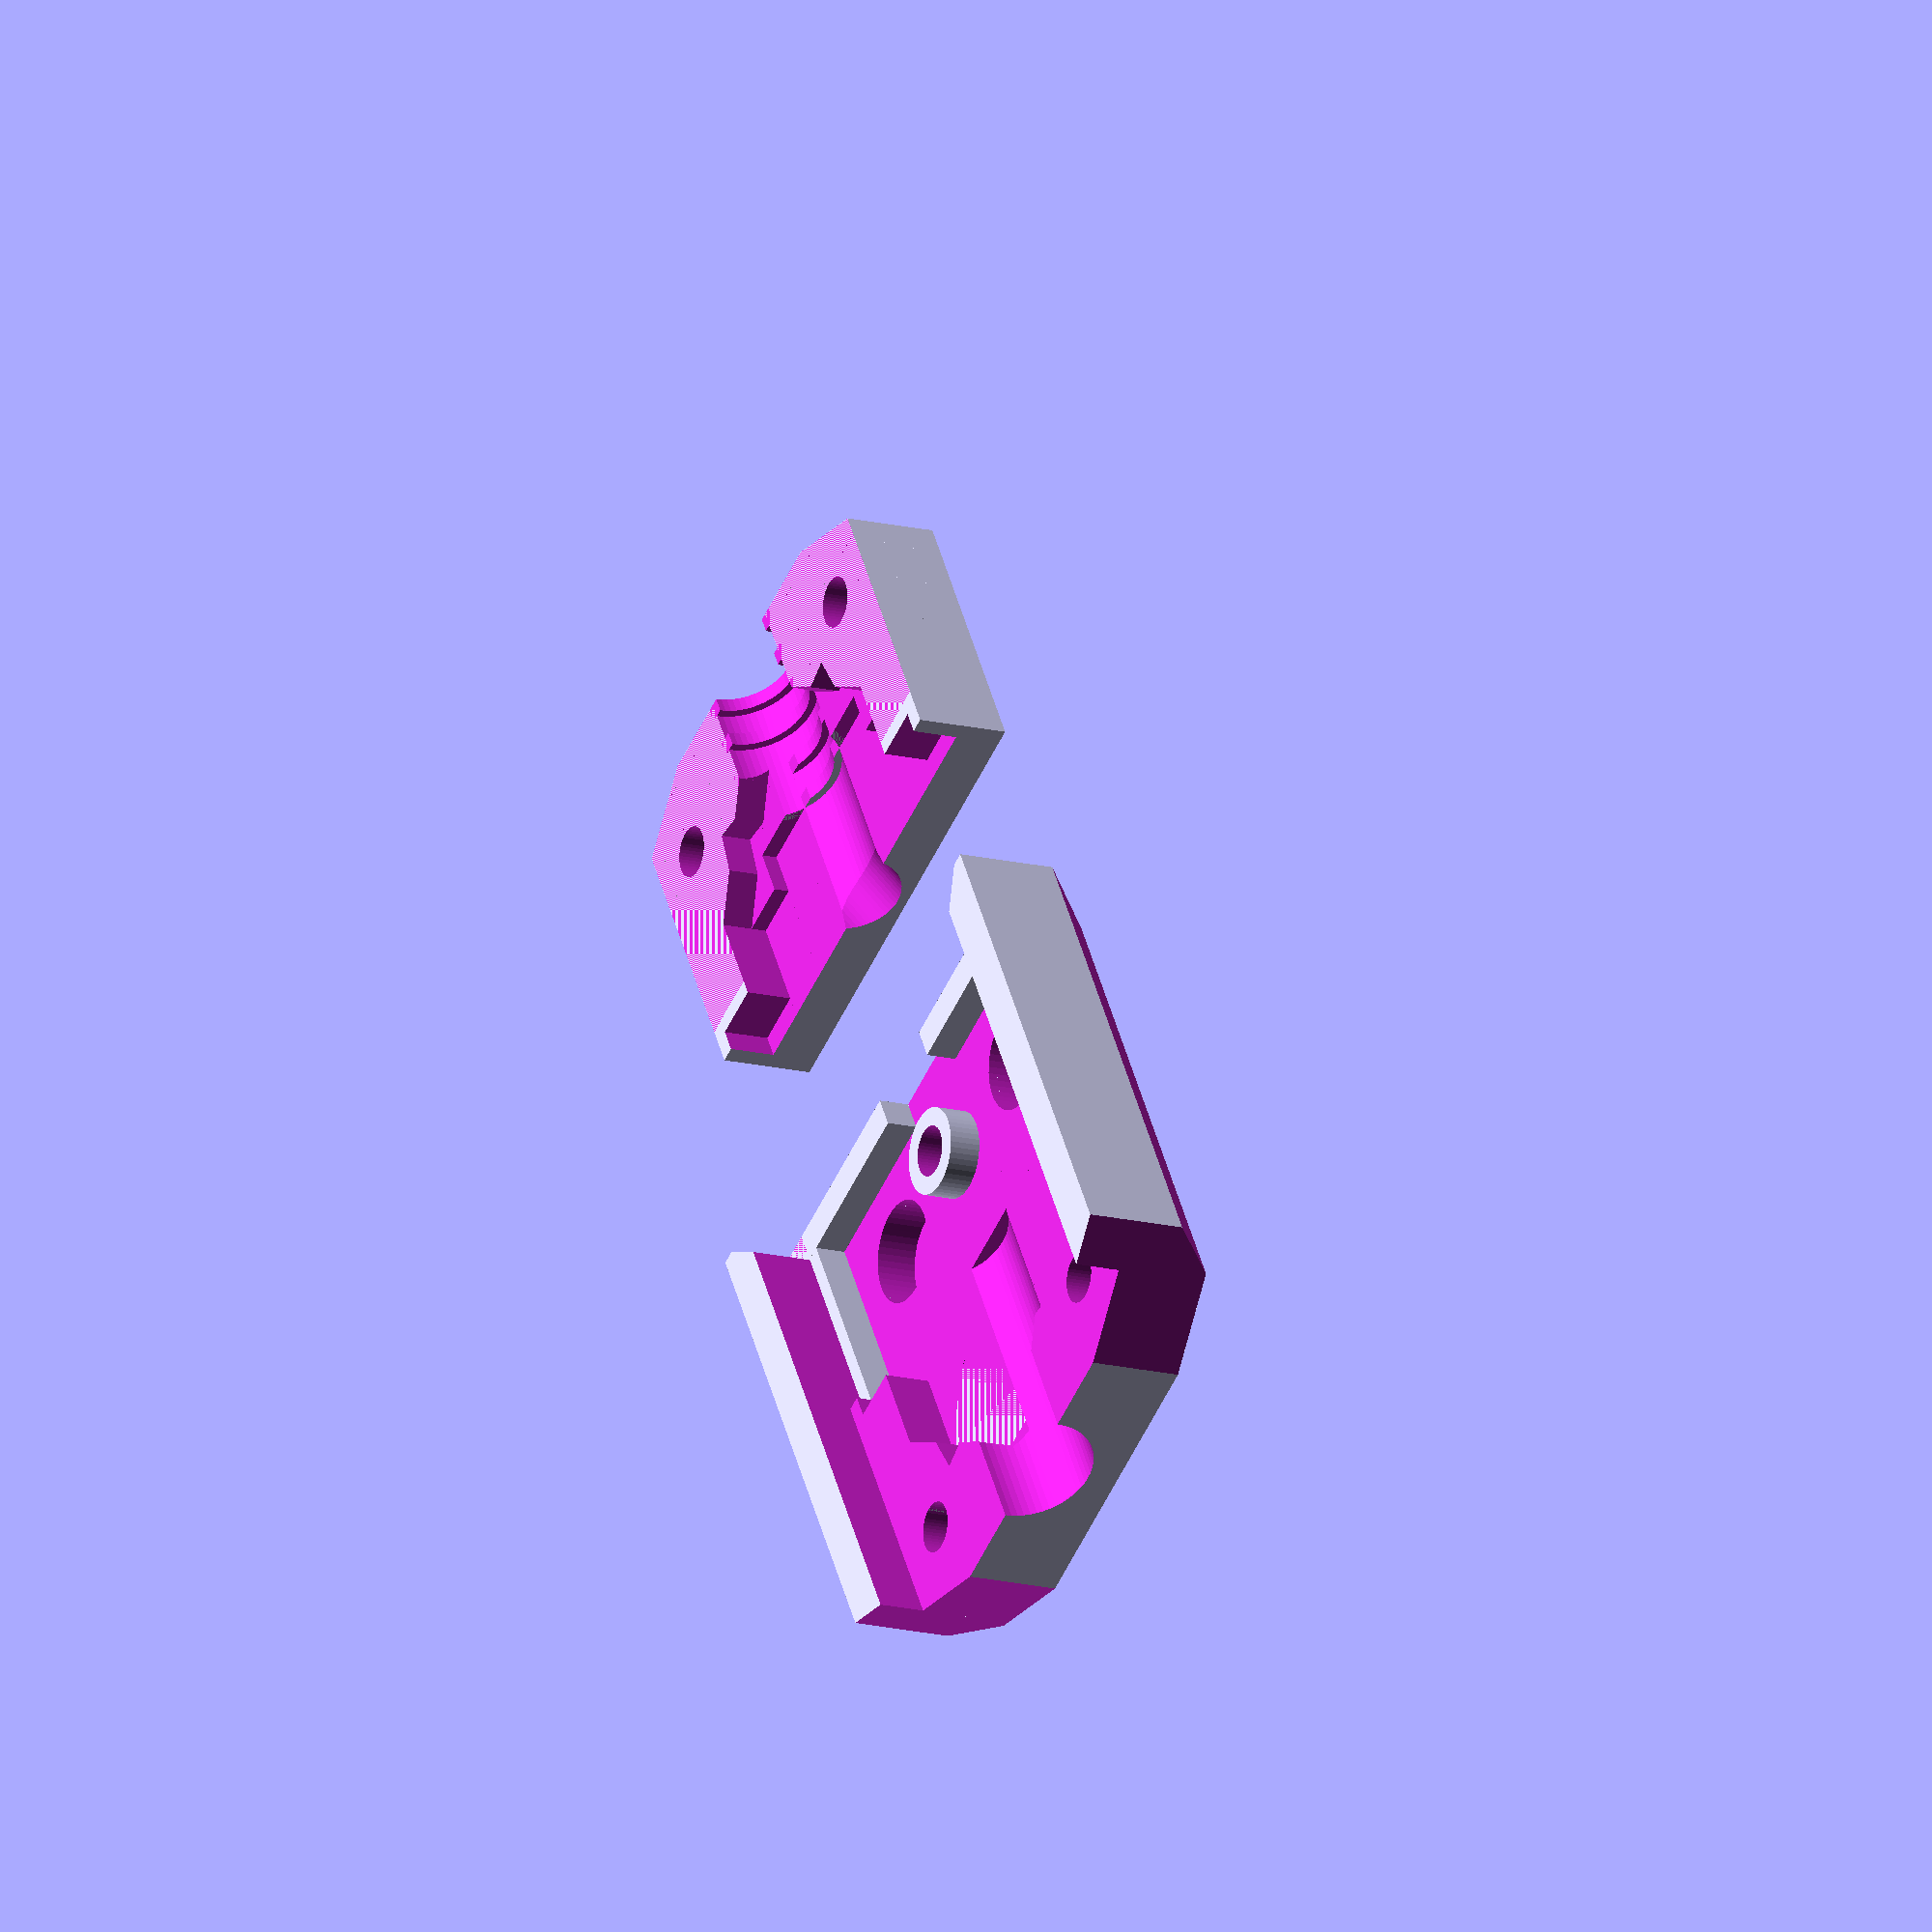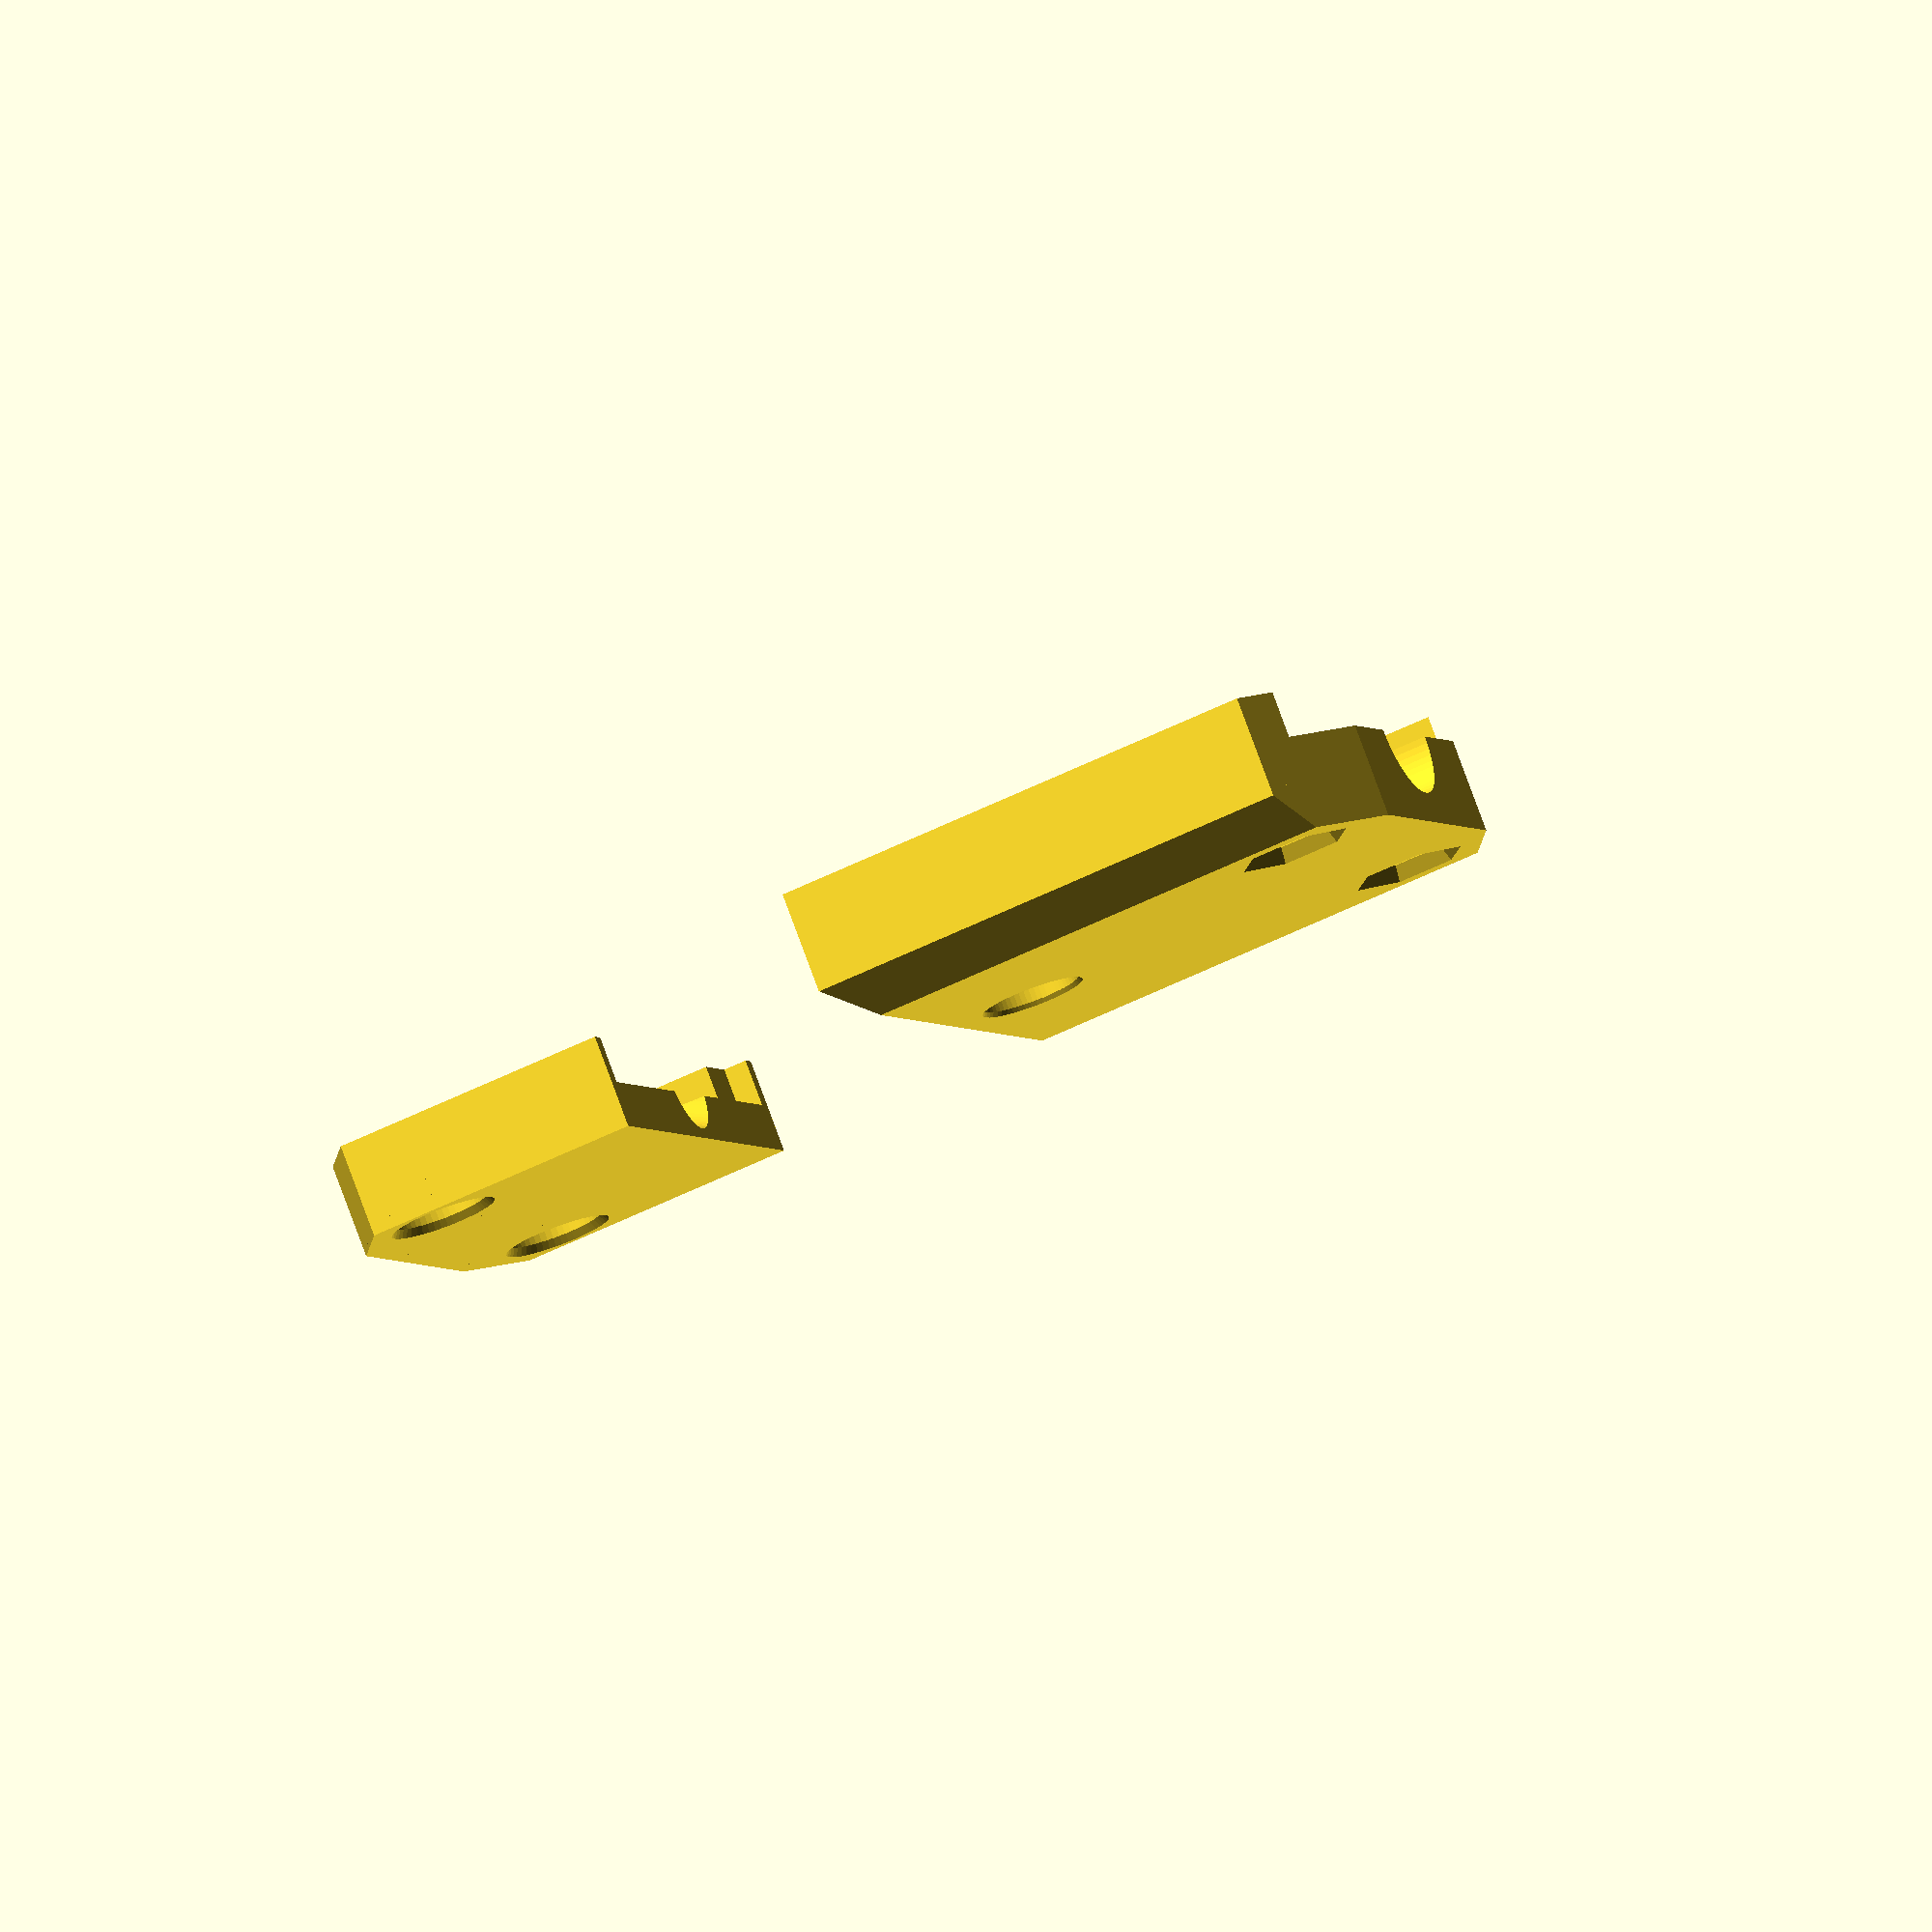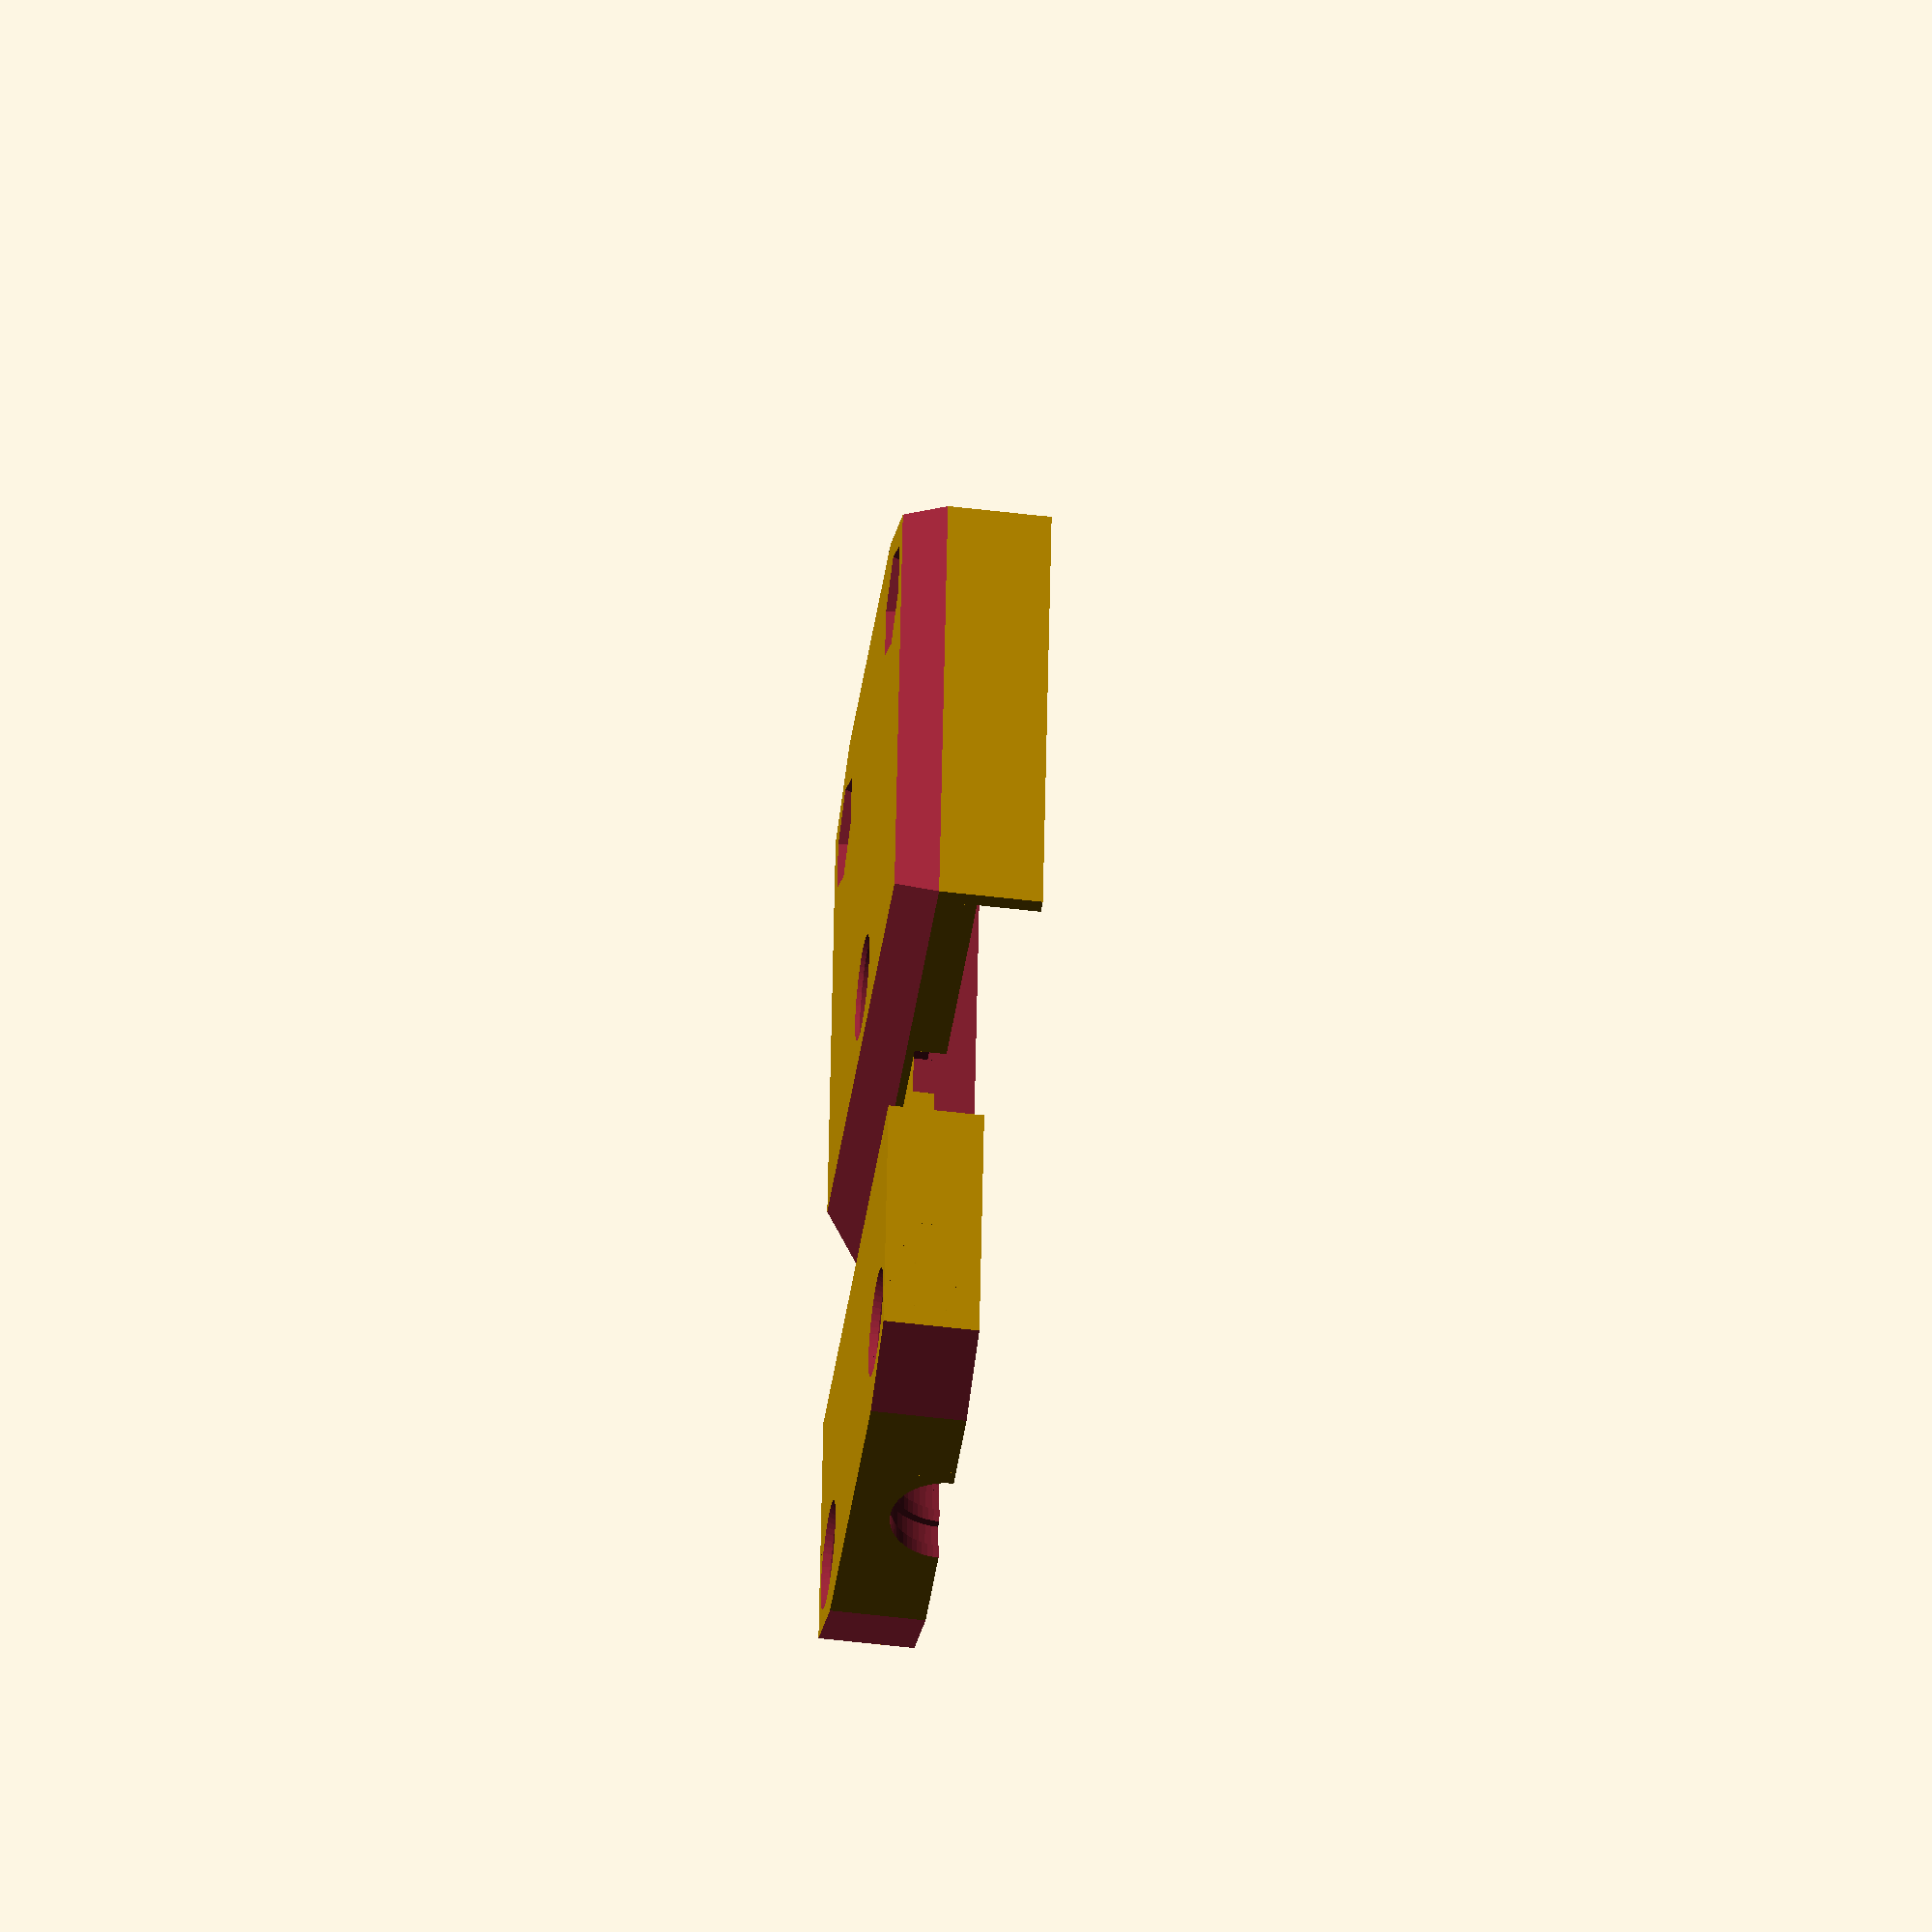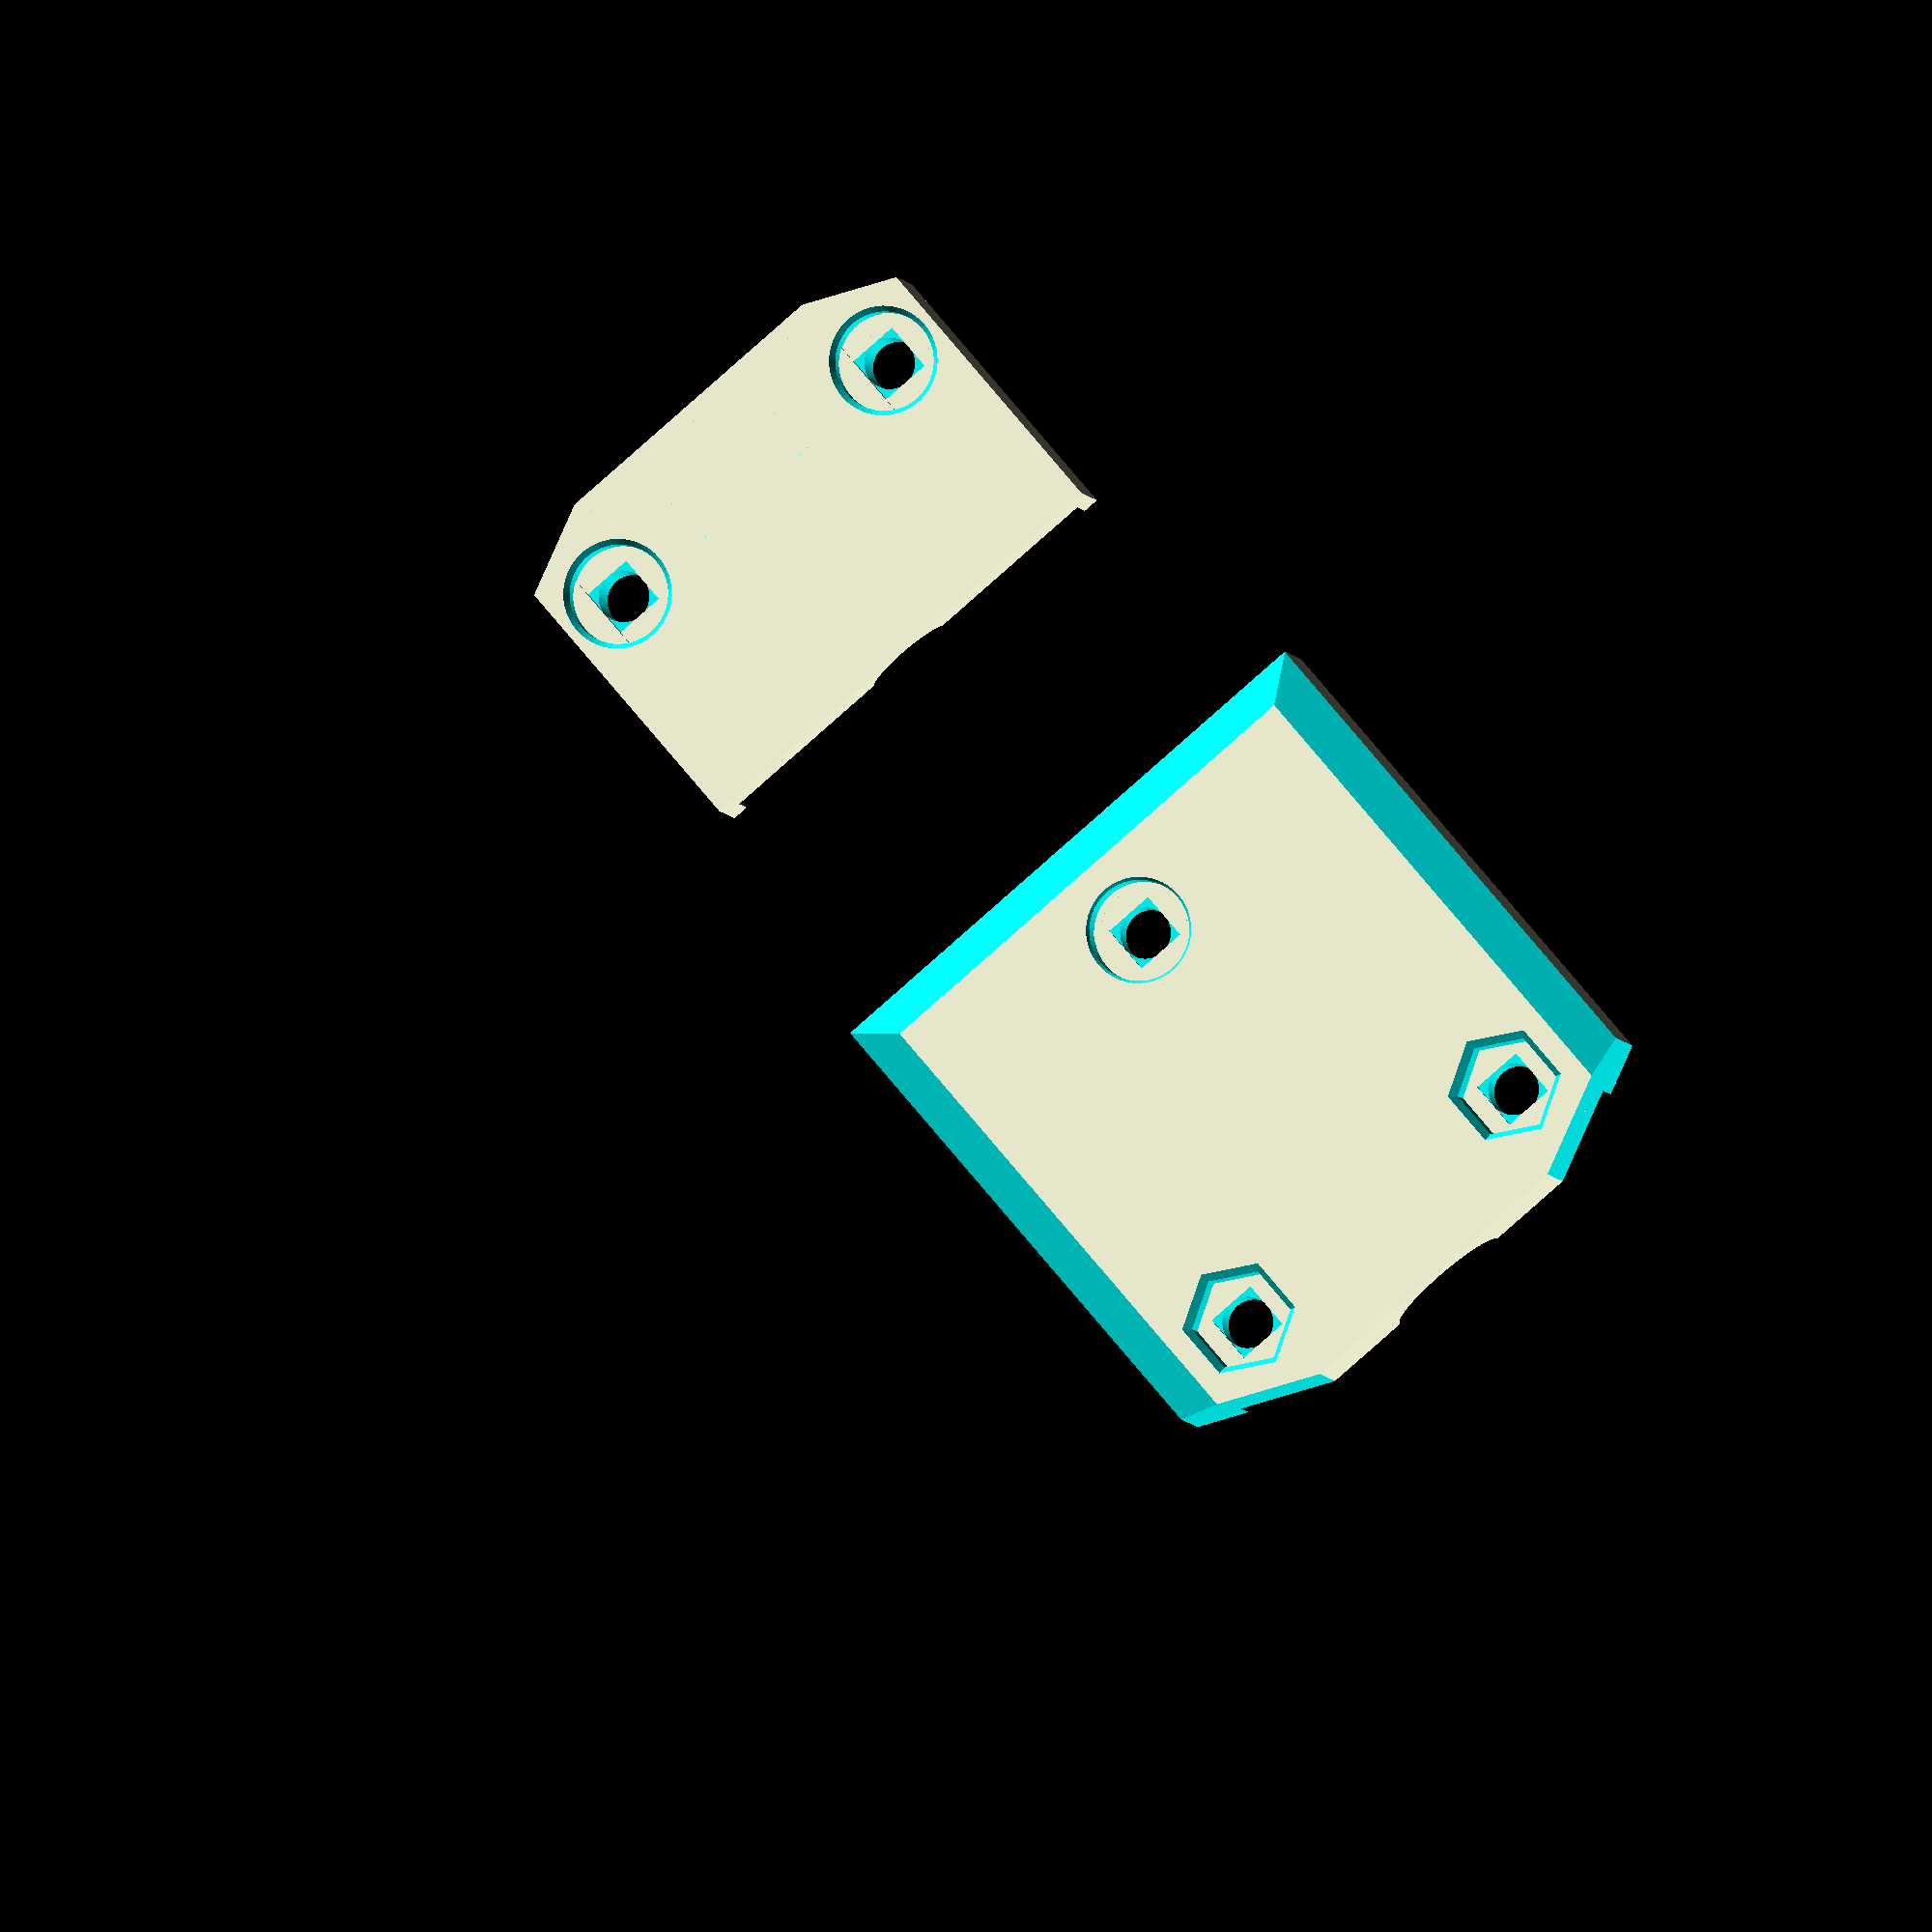
<openscad>
// PRUSA iteration4
// Heatbed cover MK2.5
// GNU GPL v3
// Josef Průša <iam@josefprusa.cz> and contributors
// http://www.reprap.org/wiki/Prusa_Mendel
// http://prusamendel.org

module cover()
{
    
    
    difference()
    {
        
        

        // base block
        translate([-18,0,0]) cube([36,36,9]);
        
        // inner cut
        translate([-15,-0.5,-3]) cube([30,16,9]);
        translate([-0,37,3]) rotate([90,0,0]) cylinder(h = 15, r=4, $fn=60);    
        translate([-15,15,-6]) cube([30,22,9]);

        // inner edges
        translate([3.5,2,0]) rotate([0,0,0])  cube([10.5,15,6]);
        translate([-14,2,0]) rotate([0,0,0])  cube([10.5,15,6]);
        
        translate([2.5,15,0]) rotate([0,0,0])  cube([8,8,6]);
        translate([-10.5,15,0]) rotate([0,0,0])  cube([8,8,6]);
        
        translate([6.96,19.45,0]) rotate([0,0,45])  cube([5,10,6]);
        translate([-6.96,19.45,0]) rotate([0,0,45])  cube([10,5,6]);
        
        translate([3.96,18.45,0]) rotate([0,0,20])  cube([5,6,6]);
        translate([-3.96,18.45,0]) rotate([0,0,70])  cube([6,5,6]);
        
        
        translate([-0,36,3]) rotate([90,0,0]) cylinder(h = 21, r=4, $fn=60);
        
        translate([2,14,-1]) rotate([0,0,10])  cube([8,13,6]);
        translate([-9.88,15.21,-1]) rotate([0,0,-10])  cube([8,13,6]);
        
        // outer edges
        translate([-18.0,32,-1]) rotate([0,0,25])  cube([11,11,11]);
        translate([18,32,-1]) rotate([0,0,65])  cube([11,11,11]);

        // screw holes for clip
        translate([-11,30,0]) cylinder(h = 10, r=1.6, $fn=50);    
        translate([11,30,0]) cylinder(h = 10, r=1.6, $fn=50);    


        // clip nuts entry
        translate([-11,30,8]) rotate([0,0,30]) cylinder(h = 4, r1=3.15, r2=5, $fn=6);    
        translate([11,30,8]) rotate([0,0,-30]) cylinder(h = 4, r1=3.15, r2=5, $fn=6); 
     
        // heatbed terminal screw pockets
    
        translate([8.5,7.5,0]) cylinder(h = 8.6, r=3.25, $fn=50);    
        translate([-8.5,7.5,0]) cylinder(h = 8.6, r=3.25, $fn=50); 


        // clip nuts with print supports
        difference()
        {
        union()
            {
                translate([-11,30,5.4]) rotate([0,0,30]) cylinder(h = 4, r=3.15, $fn=6);    
                translate([11,30,5.4])  rotate([0,0,-30]) cylinder(h = 4, r=3.15, $fn=6);    
            }
            translate([-9.4,4,0]) cube([18.8,40,5.7]);
            translate([-17.6,4,0]) cube([5,40,5.7]);
            translate([12.6,4,0]) cube([5,40,5.7]);
            translate([-22,18.4,0]) cube([70,10,6]);
            translate([-20,31.6,0]) cube([70,10,6]);
        
        }
          
        difference()
        {
        union()
            {
                translate([0,7.5,5.7]) cylinder(h = 4, r=3.15, $fn=60);    
            }
            translate([-11.6,0,0.9]) cube([10,40,5.7]);
            translate([1.6,0,0.9]) cube([10,40,5.7]);
            translate([-5,-4.1,0.9]) cube([10,10,6]);
            translate([-5,9.1,0.9]) cube([10,10,6]);
        }

    // heatbed screw    
    translate([0,7.5,8]) cylinder(h = 4, r1=2.75, r2=5, $fn=50);    
    translate([0,7.5,3]) cylinder(h = 4, r=1.6, $fn=50);    

    // LED window
    translate([-2.5,-1,-4]) cube([5,3.5,10]);
    translate([-14,-4,-6]) rotate([0,0,45]) cube([5,5,10]);
    translate([14,-4,-6]) rotate([0,0,45]) cube([5,5,10]);

    // edges
    translate([-20,-0,6.5]) rotate([45,0,0]) cube([40,5,5]);
    translate([-23.3,-1,9.7]) rotate([0,45,0]) cube([6,45,6]);
    translate([14.8,-1,9.7]) rotate([0,45,0]) cube([6,45,5]);
    
}

    // heatbed pcb support
    translate([-17,0,4]) cube([3,20,2]);
    translate([14,0,4]) cube([3,20,2]);
    translate([-17,0,4]) cube([14,2,2]);
    translate([3,0,4]) cube([14,2,2]);


    // heatbed screw body
    difference()
    {
        
       
        translate([0,7.5,4]) rotate(90, v = [0,0,1]) cylinder(h = 4, r=2.75, $fn=50);   
        translate([0,7.5,6.3]) cylinder(h = 4, r=2.76, $fn=50);    
        translate([0,7.5,3]) cylinder(h = 4, r=1.6, $fn=50);    
    }


}

module clip()
{
    
    difference()
    {
        // base body
        translate([-15,15.5,-3]) cube([30,20.5,6]); 
        
        // inner angled cut
        translate([3.5,2,0]) rotate([0,0,0])  cube([10.5,15,6]);
        translate([-14,2,0]) rotate([0,0,0])  cube([10.5,15,6]);
        
        translate([3.5,15,0]) rotate([0,0,0])  cube([7,8,6]);
        translate([-10.5,15,0]) rotate([0,0,0])  cube([7,8,6]);
       
        translate([6.96,19.45,1]) rotate([0,0,45])  cube([5,10,6]);
        translate([-6.96,19.45,1]) rotate([0,0,45])  cube([10,5,6]); 
        
        translate([-0,37,3]) rotate([90,0,0]) cylinder(h = 17, r=3.5, $fn=60);
            
        translate([-7,15,0]) rotate([0,0,0])  cube([14,11,6]);
       
        translate([3,14,1]) rotate([0,0,10])  cube([7,13,6]);
        translate([-9.88,15.21,1]) rotate([0,0,-10])  cube([7,13,6]); 
        
        // cables cut
        translate([-0,36,3]) rotate([90,0,0]) cylinder(h = 187, r=4, $fn=60); 
    
        // screws
        translate([-11,30,-3]) cylinder(h = 10, r=1.6, $fn=50);    
        translate([11,30,-3]) cylinder(h = 10, r=1.6, $fn=50);
        translate([-11,30,-5.5]) cylinder(h = 3, r2=3.1, r1=5, $fn=50);    
        translate([11,30,-5.5]) cylinder(h = 3, r2=3.1, r1=5,$fn=50);
       
    // print support for nut heads    
    difference()
    {
        union()
        {
            translate([-11,30,-3.5]) cylinder(h = 3, r=3.1, $fn=50);    
            translate([11,30,-3.5]) cylinder(h = 3, r=3.1, $fn=50);
        }
        translate([-30,18.4,-0.8]) cube([60,10,2]);
        translate([-30,31.6,-0.8]) cube([60,10,2]);
        translate([-9.4,25,-1.1]) cube([18.8,10,2]);
        translate([-22.6,25,-1.1]) cube([10,10,2]);
        translate([12.6,25,-1.1]) cube([10,10,2]);
    }    
    
    // thermistor cable entry
    translate([-0,22,4]) rotate([115,0,0]) cylinder(h = 15, r=3, $fn=60);     
    
    
    // edges  
  
        translate([-18.0,32,-5]) rotate([0,0,25])  cube([11,11,15]);
        translate([18,32,-5]) rotate([0,0,65])  cube([11,11,15]);


    
        
    }
    
    // cable rims
    difference()
    {
        difference()
        {
            translate([-0,36,3]) rotate([90,0,0]) cylinder(h = 10, r=4.5, $fn=60); 
            translate([-0,37,3]) rotate([90,0,0]) cylinder(h = 17, r=3.5, $fn=60);
            
        }
        translate([-15,18,3]) cube([30,20,6]);    
        translate([-15,27,-5]) cube([30,2,16]);    
        translate([-15,30,-5]) cube([30,2,16]);    
        translate([-15,33,-5]) cube([30,2,16]); 
        translate([6.96,19.45,1]) rotate([0,0,45])  cube([5,10,6]);
        translate([-6.96,19.45,1]) rotate([0,0,45])  cube([10,5,6]); 
        translate([-4,20,0]) rotate([0,0,0])  cube([8,11,6]); 
        
        
        
    }
       
}


  

translate([0,40,3]) 
clip();

translate([0,40,9]) rotate([180,0,0]) 
cover();






</openscad>
<views>
elev=15.1 azim=328.1 roll=61.5 proj=o view=wireframe
elev=280.3 azim=110.1 roll=159.8 proj=o view=wireframe
elev=228.8 azim=352.8 roll=277.8 proj=o view=wireframe
elev=184.2 azim=220.6 roll=350.9 proj=o view=wireframe
</views>
